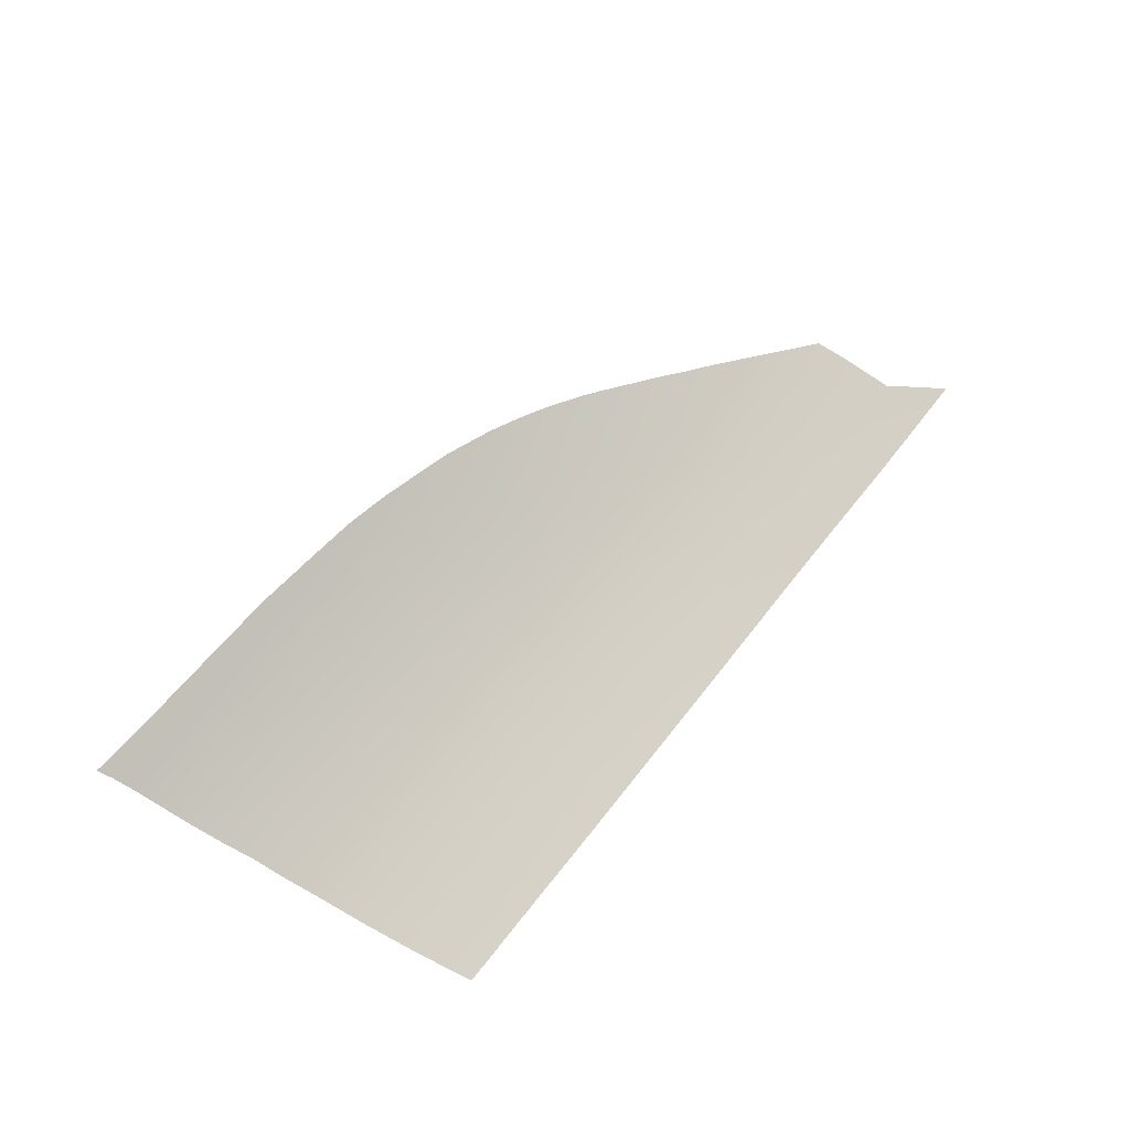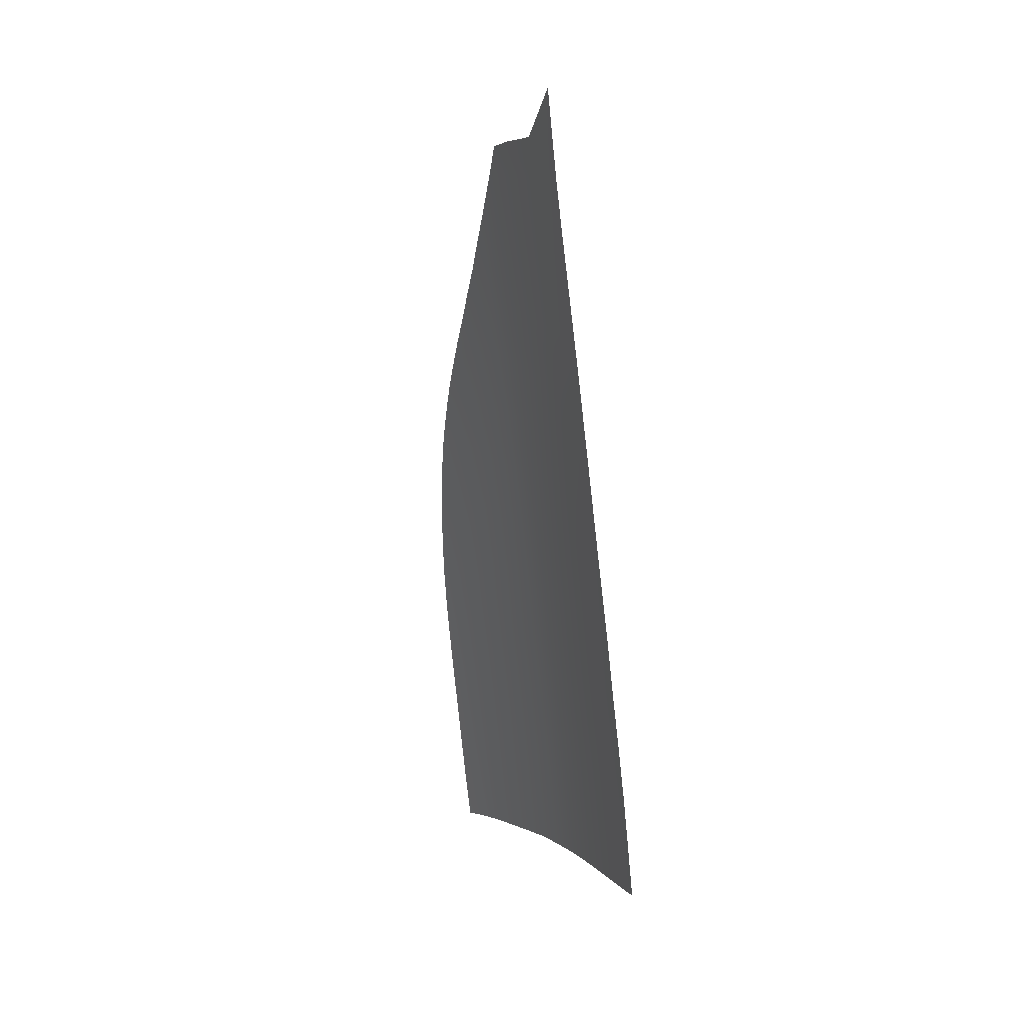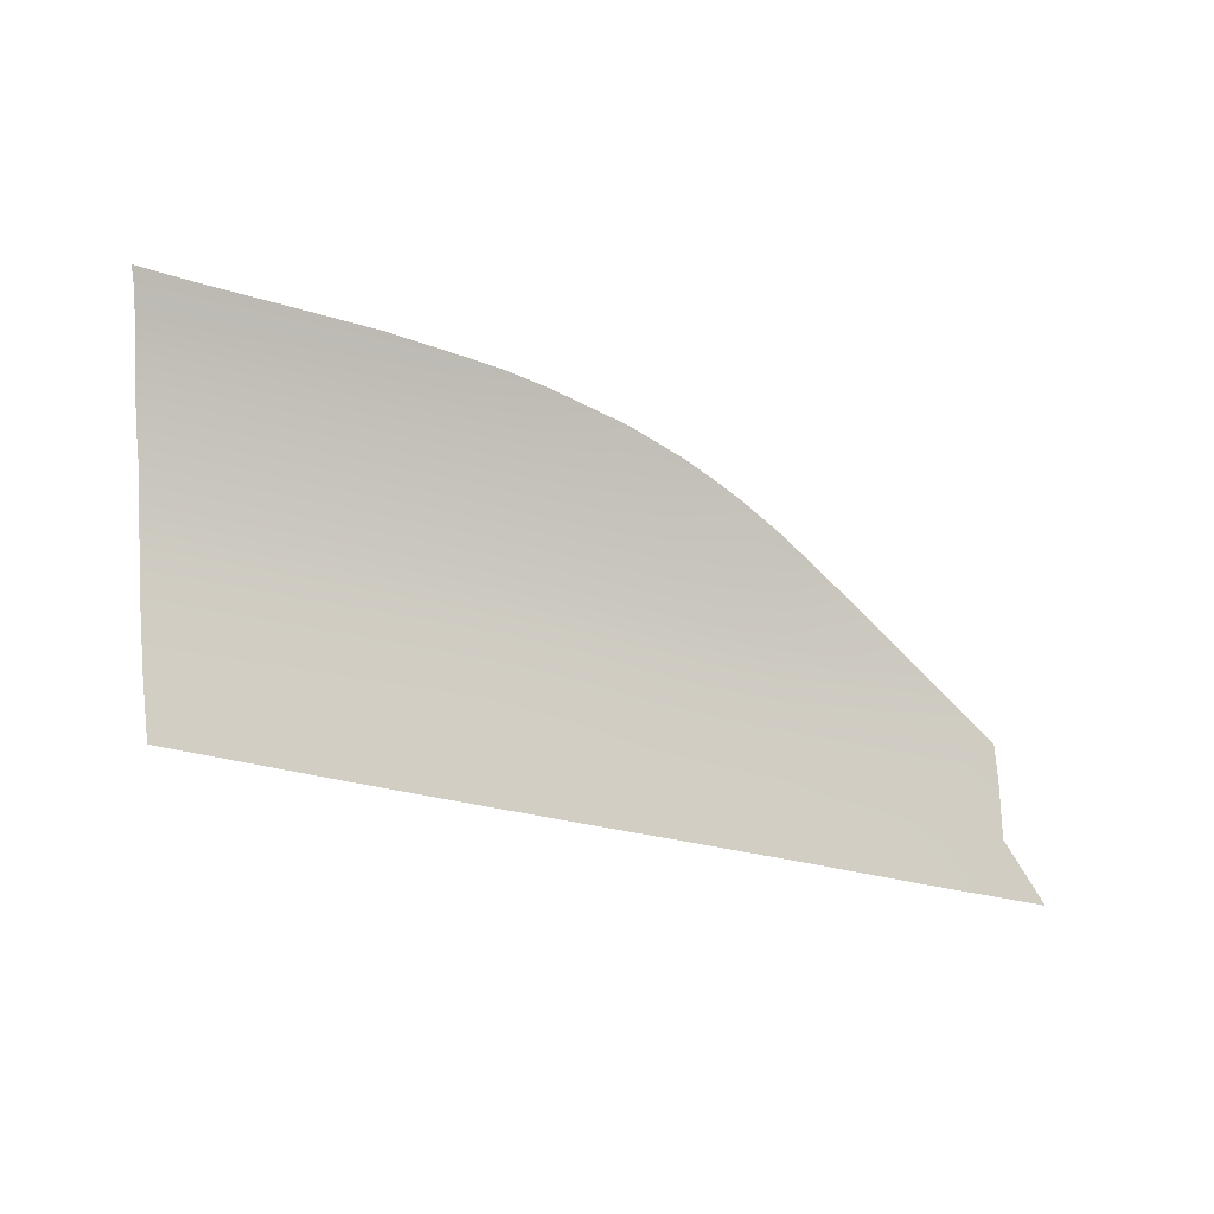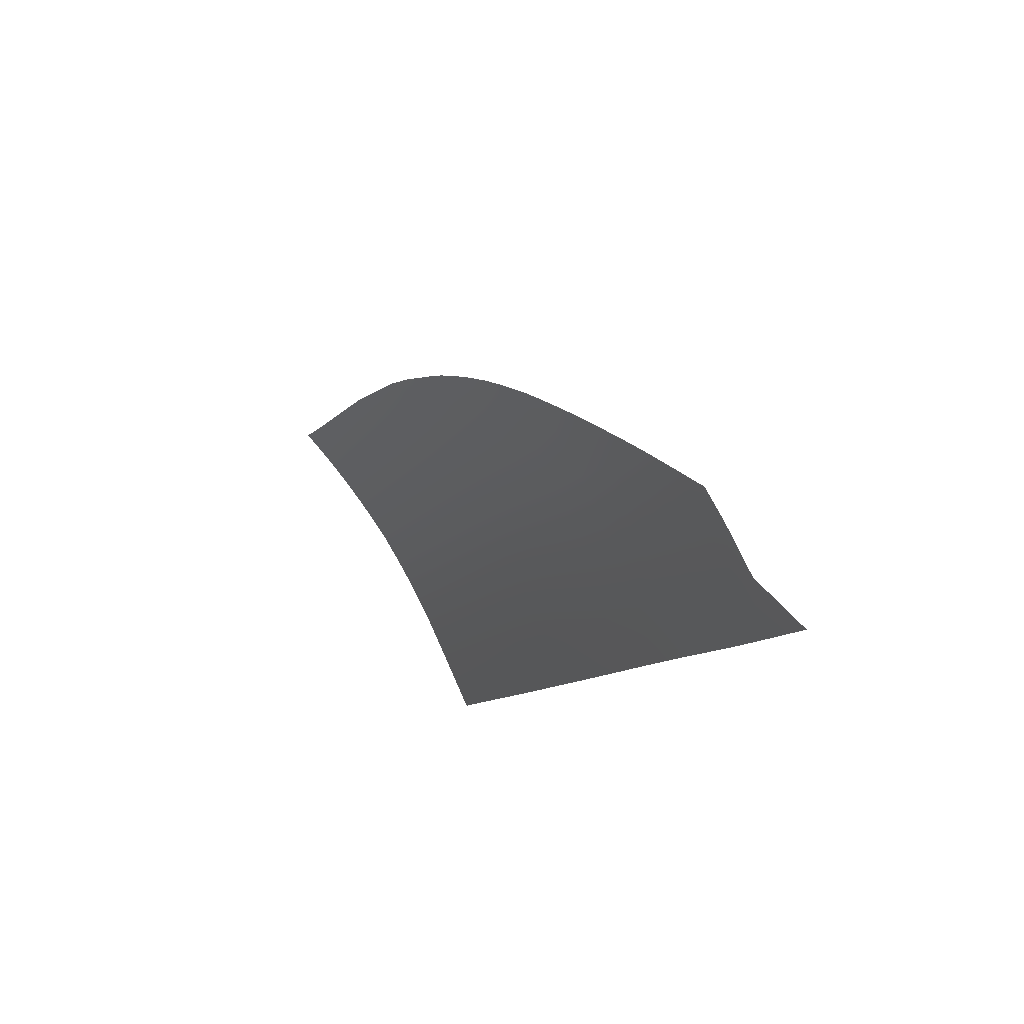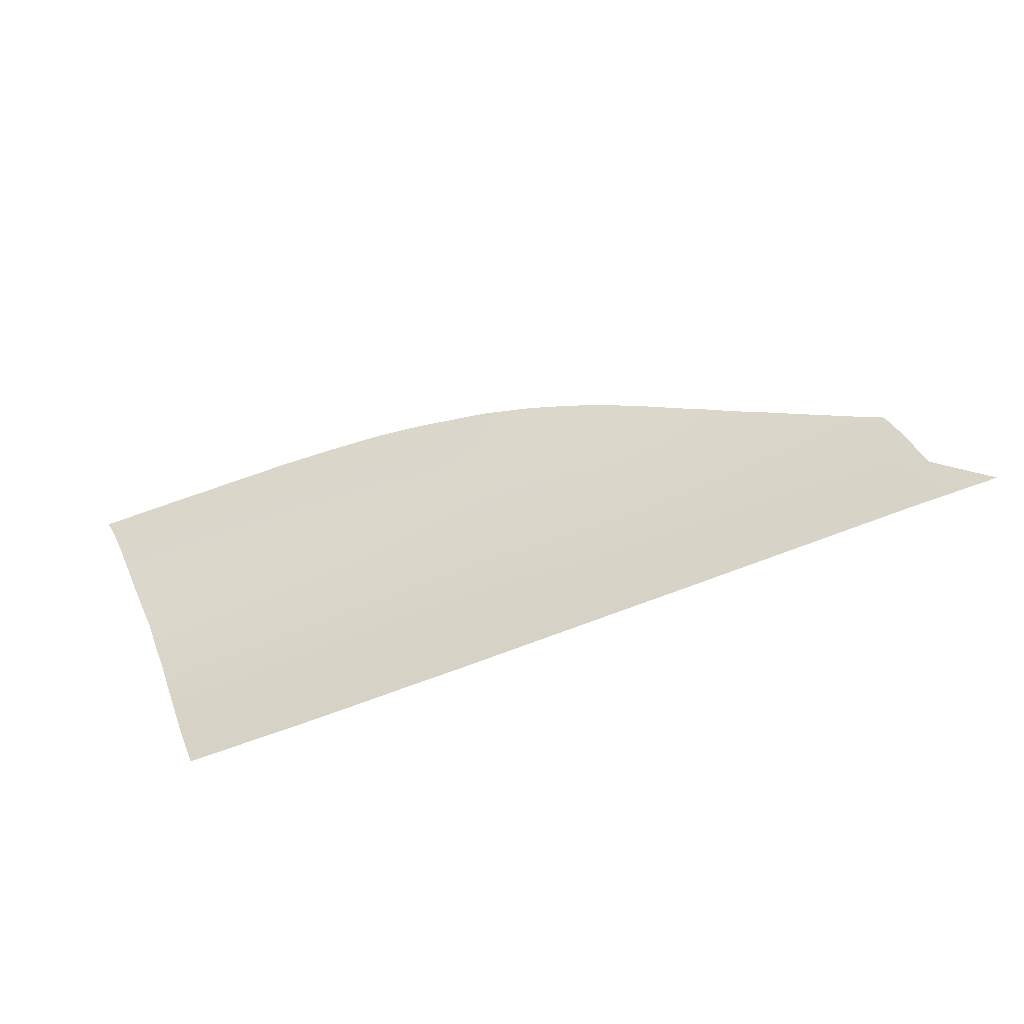
<metadata>
{"format":"obj","ext":"obj","renderer":"f3d","projection":"perspective","resolution":1024,"background":"white","views":[{"elev":60.9,"azim":-53.2,"up":"+Z"},{"elev":-68.8,"azim":95.0,"up":"+Y"},{"elev":-34.3,"azim":-20.6,"up":"+Y"},{"elev":-11.4,"azim":67.6,"up":"+Y"},{"elev":-74.1,"azim":19.3,"up":"+Y"}]}
</metadata>
<code>
v  58.56 31.98 -86.63
v  51.39 32.18 -86.87
v  58.5 38.14 -84.06
v  51.35 38.36 -84.32
v  58.63 25.6 -89.16
v  51.44 25.72 -89.4
v  43.84 32.35 -87.11
v  43.9 25.82 -89.62
v  43.8 38.55 -84.59
v  58.42 43.75 -81.43
v  51.31 43.91 -81.71
v  43.77 44.08 -82.01
v  58.21 47.65 -79.44
v  51.26 47.89 -79.65
v  58.22 51.34 -77.42
v  51.11 51.75 -77.5
v  43.68 51.89 -77.78
v  43.74 48.06 -79.94
v  43.59 55.25 -75.73
v  51.13 54.97 -75.58
v  35.86 32.5 -87.34
v  35.79 38.71 -84.85
v  35.97 25.9 -89.85
v  27.72 32.67 -87.58
v  27.86 25.99 -90.09
v  27.68 38.89 -85.11
v  35.77 44.25 -82.31
v  27.68 44.42 -82.61
v  27.67 52.32 -78.42
v  35.71 52.1 -78.09
v  27.67 48.51 -80.54
v  35.77 48.29 -80.24
v  27.66 55.73 -76.32
v  35.72 55.52 -75.99
v  19.67 32.87 -87.82
v  19.58 39.12 -85.36
v  19.79 26.12 -90.35
v  12.13 33.01 -87.97
v  12.57 26.2 -90.5
v  11.99 39.29 -85.51
v  19.53 44.59 -82.9
v  11.89 44.71 -83.09
v  19.43 52.5 -78.76
v  19.34 55.92 -76.67
v  19.49 48.71 -80.84
v  11.73 52.62 -78.97
v  11.82 48.84 -81.03
v  11.62 56.03 -76.92
v  11.47 59.31 -74.73
v  19.19 59.19 -74.47
v  11.49 62.43 -72.47
v  11.52 65.56 -70.08
v  19.26 62.27 -72.23
v  19.34 65.42 -69.84
v  27.62 62.07 -71.91
v  27.57 65.26 -69.54
v  27.66 58.97 -74.13
v  4.579 33.18 -88.16
v  4.395 39.49 -85.69
v  5.355 26.31 -90.7
v  4.255 44.85 -83.31
v  -19.07 53 -79.53
v  -11.37 52.95 -79.46
v  -18.88 49.39 -81.5
v  -11.21 49.29 -81.45
v  4.034 52.77 -79.21
v  -3.666 52.89 -79.38
v  3.908 56.16 -77.18
v  -3.808 56.26 -77.36
v  4.144 49.02 -81.24
v  3.751 59.43 -75.02
v  3.726 62.58 -72.76
v  -19.42 59.58 -75.41
v  -11.7 59.55 -75.32
v  -19.25 56.34 -77.53
v  -11.53 56.3 -77.44
v  -3.971 59.52 -75.22
v  -4.043 62.66 -72.98
v  7.755 68.09 -68.24
v  -0.0331 68.17 -68.58
v  7.755 68.36 -68.03
v  -0.0331 68.99 -67.93
v  3.706 65.65 -70.41
v  -4.111 65.68 -70.67
v  -8.224 68.2 -68.73
v  -19.75 65.71 -70.92
v  -11.93 65.69 -70.79
v  -19.59 62.71 -73.21
v  -11.82 62.68 -73.1
v  71.24 37.8 -83.53
v  75.94 37.67 -83.37
v  71.53 31.55 -86.15
v  76.66 31.45 -85.99
v  81.28 31.39 -85.85
v  79.93 37.57 -83.26
v  65.39 31.75 -86.38
v  65.27 37.97 -83.77
v  87.48 25.21 -88.4
v  77.35 25.23 -88.53
v  71.81 25.29 -88.69
v  65.5 25.44 -88.92
v  35.72 58.7 -73.88
v  43.6 58.51 -73.61
v  13.94 67.87 -68.21
v  35.76 61.89 -71.63
v  -24.62 68.24 -69.12
v  -19.89 68.24 -68.92
v  -24.43 65.71 -71.11
v  -24.2 62.74 -73.37
v  -23.97 59.6 -75.56
v  -18.66 45.07 -83.63
v  -11.02 45.02 -83.56
v  -18.39 39.81 -85.97
v  -10.79 39.74 -85.91
v  -18.07 33.48 -88.48
v  -10.52 33.41 -88.41
v  64.92 47.54 -79.19
v  65.14 43.61 -81.16
v  70.94 43.48 -80.93
v  75.3 43.48 -80.76
v  78.84 41.32 -81.62
v  69.41 47.05 -79.24
v  64.82 49.74 -78
v  61.77 51.41 -77.22
v  58.12 53.49 -76.16
v  55.2 55.04 -75.37
v  51.08 57.2 -74.15
v  48.39 58.54 -73.4
v  43.56 60.63 -72.16
v  40.53 61.8 -71.48
v  35.8 63.41 -70.52
v  29.7 65.08 -69.58
v  27.57 65.53 -69.34
v  19.38 67.1 -68.56
v  -19.93 69.43 -67.96
v  -15.35 69.34 -67.95
v  -15.33 68.22 -68.84
v  -24.66 69.65 -68.01
v  -27.46 69.81 -68.01
v  -26.8 68.23 -69.21
v  -26.01 65.71 -71.17
v  -25.23 62.74 -73.39
v  -24.41 59.6 -75.57
v  -23.81 57.43 -76.96
v  -23.51 56.34 -77.66
v  -22.51 53.01 -79.62
v  -21.71 49.35 -81.59
v  -20.67 45.05 -83.7
v  -19.54 39.84 -85.99
v  -16.3 26.62 -91.02
v  -9.082 26.54 -90.96
v  -3.53 49.19 -81.39
v  -3.382 44.97 -83.48
v  -3.198 39.66 -85.84
v  -2.968 33.34 -88.33
v  -8.244 69.19 -67.94
v  -1.863 26.44 -90.87
g P353_20_265B_L_1_DTaSI_P353_20_265B_L
f 1 2 3
f 3 2 4
f 5 6 1
f 1 6 2
f 7 2 8
f 8 2 6
f 9 4 7
f 7 4 2
f 3 4 10
f 10 4 11
f 12 11 9
f 9 11 4
f 13 14 15
f 15 14 16
f 17 16 18
f 18 16 14
f 19 20 17
f 17 20 16
f 7 21 9
f 9 21 22
f 8 23 7
f 7 23 21
f 24 21 25
f 25 21 23
f 26 22 24
f 24 22 21
f 9 22 12
f 12 22 27
f 28 27 26
f 26 27 22
f 29 30 31
f 31 30 32
f 33 34 29
f 29 34 30
f 17 30 19
f 19 30 34
f 18 32 17
f 17 32 30
f 24 35 26
f 26 35 36
f 25 37 24
f 24 37 35
f 38 35 39
f 39 35 37
f 35 38 36
f 36 38 40
f 36 40 41
f 41 40 42
f 26 36 28
f 28 36 41
f 29 43 33
f 33 43 44
f 31 45 29
f 29 45 43
f 46 43 47
f 47 43 45
f 43 46 44
f 44 46 48
f 49 50 48
f 48 50 44
f 51 52 53
f 53 52 54
f 53 54 55
f 55 54 56
f 33 44 57
f 57 44 50
f 38 58 40
f 40 58 59
f 39 60 38
f 38 60 58
f 40 59 42
f 42 59 61
f 62 63 64
f 64 63 65
f 66 67 68
f 68 67 69
f 46 66 48
f 48 66 68
f 47 70 46
f 46 70 66
f 71 72 49
f 49 72 51
f 48 68 49
f 49 68 71
f 73 74 75
f 75 74 76
f 71 77 72
f 72 77 78
f 79 80 81
f 81 80 82
f 83 84 80
f 80 84 85
f 72 83 51
f 51 83 52
f 86 87 88
f 88 87 89
f 90 91 92
f 92 91 93
f 94 93 95
f 95 93 91
f 92 96 90
f 90 96 97
f 3 97 1
f 1 97 96
f 98 99 94
f 94 99 93
f 92 93 100
f 100 93 99
f 1 96 5
f 5 96 101
f 100 101 92
f 92 101 96
f 57 102 33
f 33 102 34
f 19 34 103
f 103 34 102
f 81 104 79
f 102 57 105
f 105 57 55
f 55 57 53
f 53 57 50
f 53 50 51
f 51 50 49
f 106 107 108
f 108 107 86
f 108 86 109
f 109 86 88
f 109 88 110
f 110 88 73
f 111 112 113
f 113 112 114
f 113 114 115
f 115 114 116
f 64 65 111
f 111 65 112
f 70 47 61
f 61 47 42
f 47 45 42
f 42 45 41
f 45 31 41
f 41 31 28
f 31 32 28
f 28 32 27
f 32 18 27
f 27 18 12
f 18 14 12
f 12 14 11
f 14 13 11
f 11 13 10
f 13 117 10
f 10 117 118
f 10 118 3
f 3 118 97
f 118 119 97
f 97 119 90
f 119 120 90
f 90 120 91
f 120 121 91
f 91 121 95
f 119 122 120
f 117 122 118
f 118 122 119
f 123 122 117
f 15 124 117
f 117 124 123
f 125 124 15
f 125 15 126
f 126 15 20
f 127 126 20
f 103 128 20
f 20 128 127
f 103 129 128
f 129 103 130
f 130 103 105
f 131 130 105
f 56 132 105
f 105 132 131
f 56 133 132
f 134 133 54
f 54 133 56
f 52 104 54
f 54 104 134
f 52 83 79
f 79 83 80
f 135 136 107
f 107 136 137
f 138 135 106
f 106 135 107
f 139 138 140
f 140 138 106
f 140 106 141
f 141 106 108
f 141 108 142
f 142 108 109
f 142 109 143
f 143 109 110
f 144 143 110
f 110 73 144
f 144 73 75
f 145 75 146
f 146 75 62
f 146 62 147
f 147 62 64
f 111 148 64
f 64 148 147
f 148 111 149
f 149 111 113
f 115 149 113
f 115 116 150
f 150 116 151
f 13 15 117
f 20 15 16
f 19 103 20
f 105 103 102
f 55 56 105
f 144 75 145
f 67 66 152
f 152 66 70
f 67 63 69
f 69 63 76
f 77 71 69
f 69 71 68
f 77 74 78
f 78 74 89
f 84 87 85
f 85 87 137
f 78 84 72
f 72 84 83
f 153 61 154
f 154 61 59
f 154 59 155
f 155 59 58
f 152 70 153
f 153 70 61
f 156 82 85
f 85 82 80
f 155 58 157
f 157 58 60
f 63 67 65
f 65 67 152
f 74 77 76
f 76 77 69
f 87 84 89
f 89 84 78
f 112 153 114
f 114 153 154
f 114 154 116
f 116 154 155
f 65 152 112
f 112 152 153
f 136 156 137
f 137 156 85
f 116 155 151
f 151 155 157
f 63 62 76
f 76 62 75
f 74 73 89
f 89 73 88
f 87 86 137
f 137 86 107
f 79 104 52

</code>
